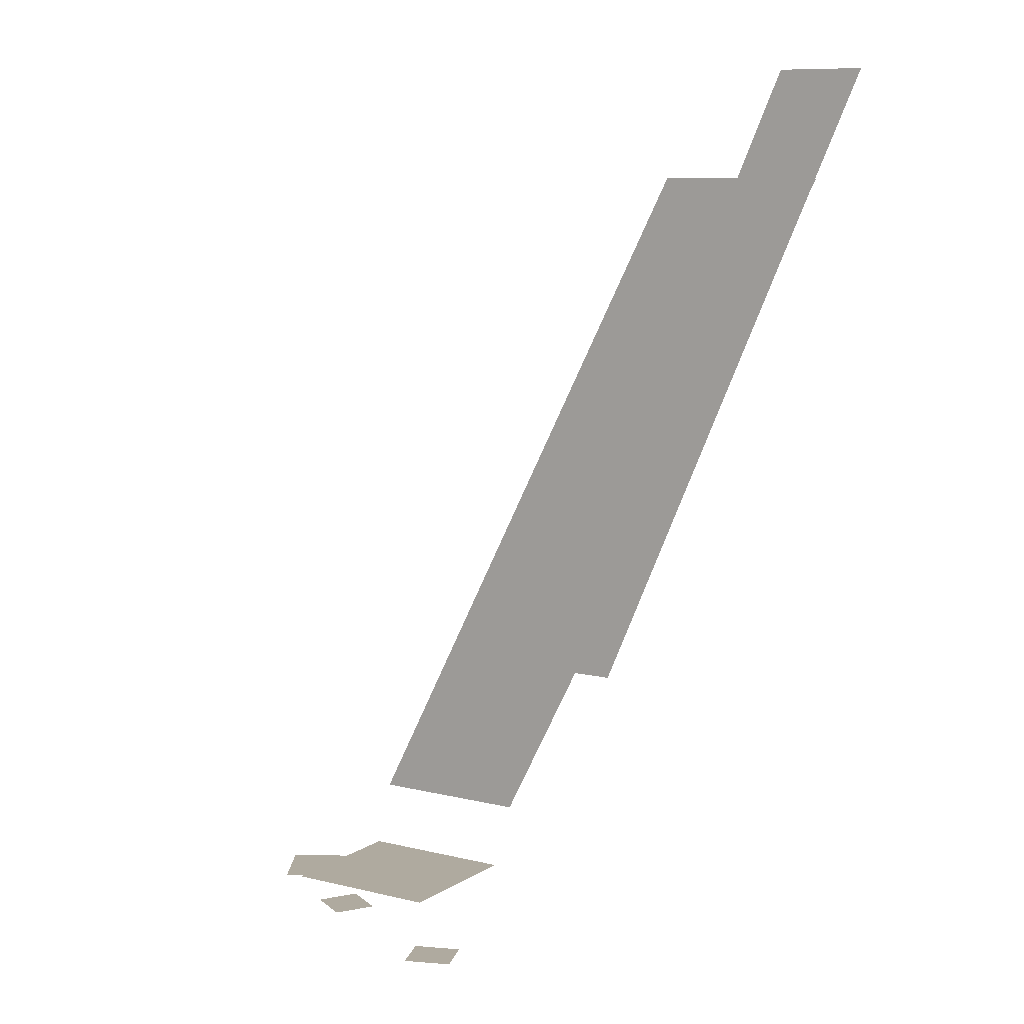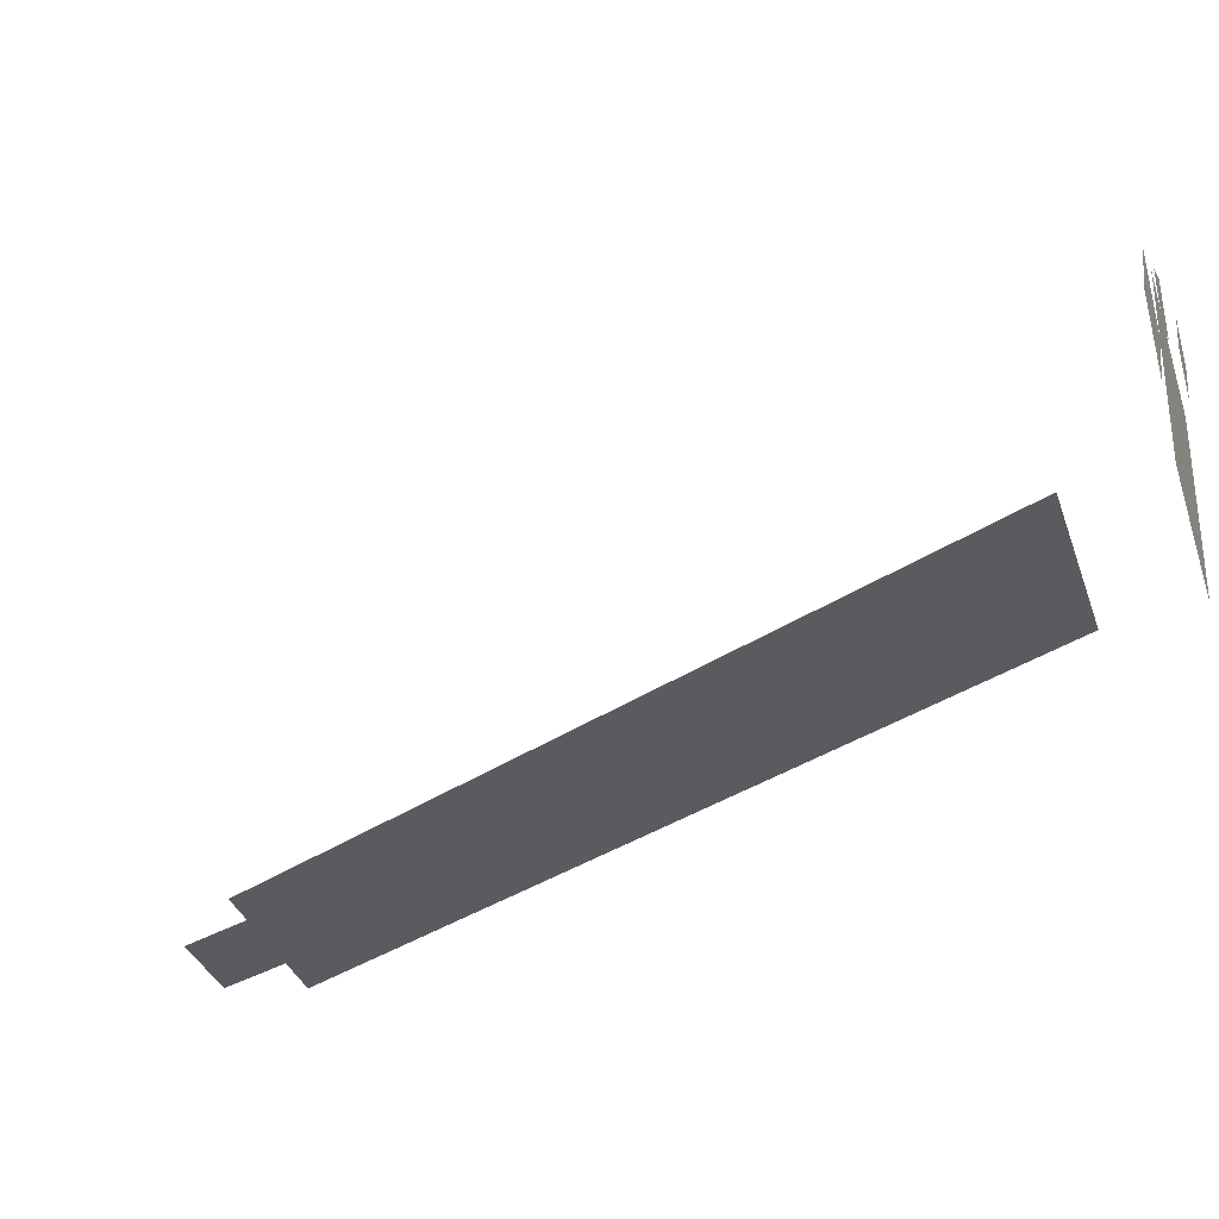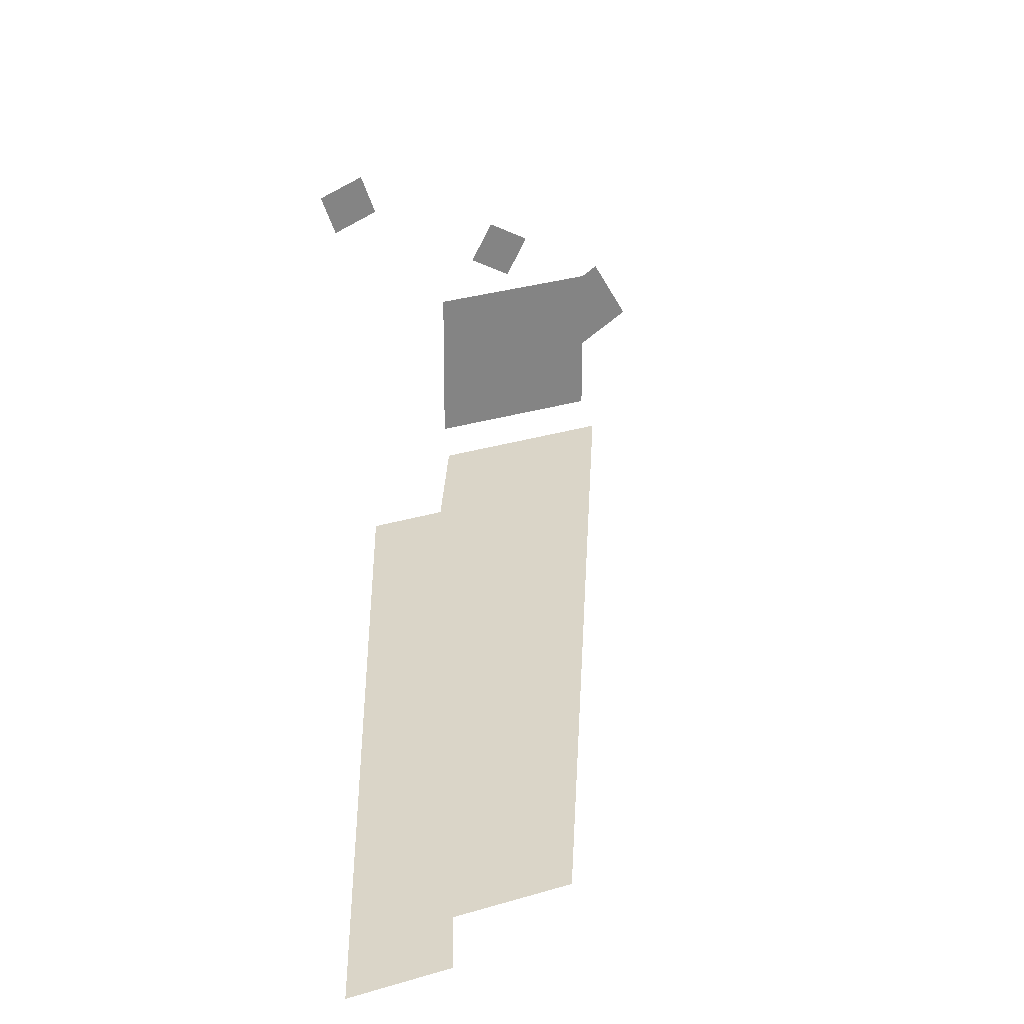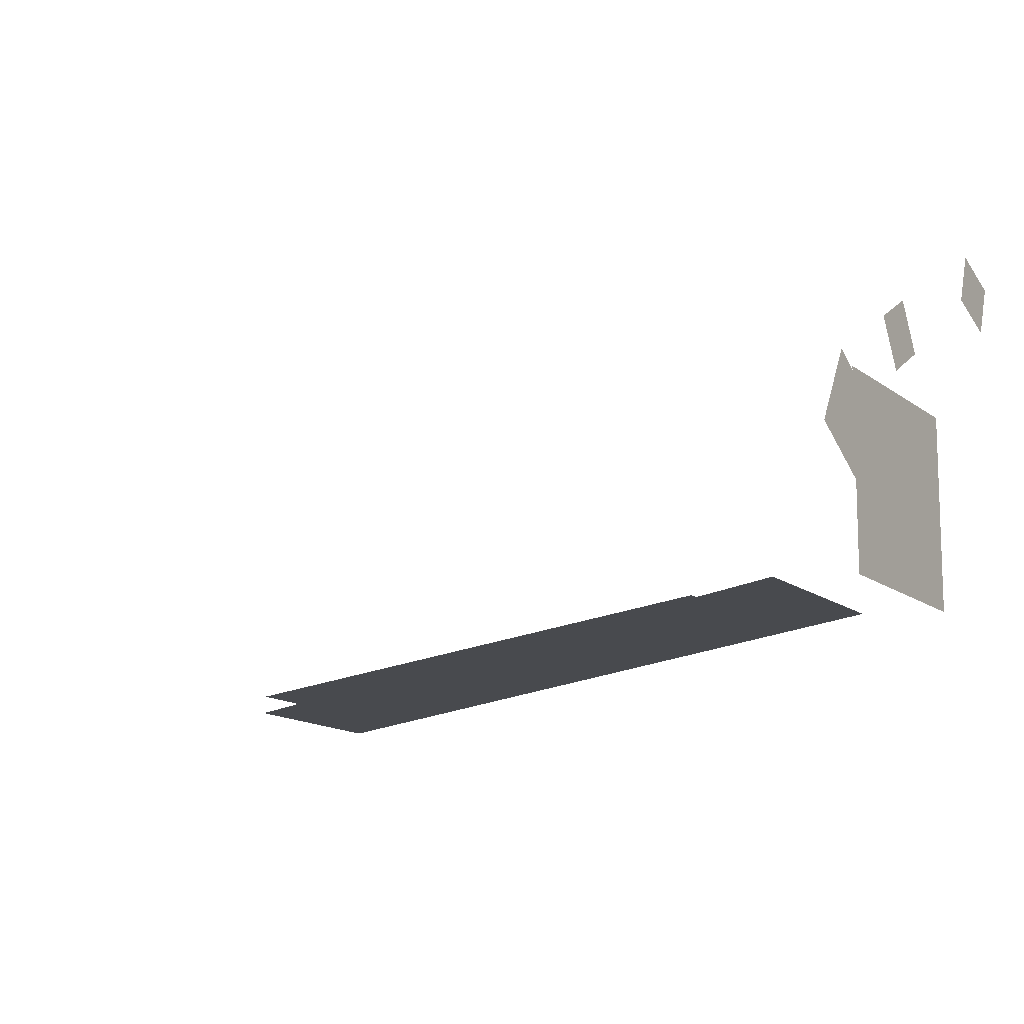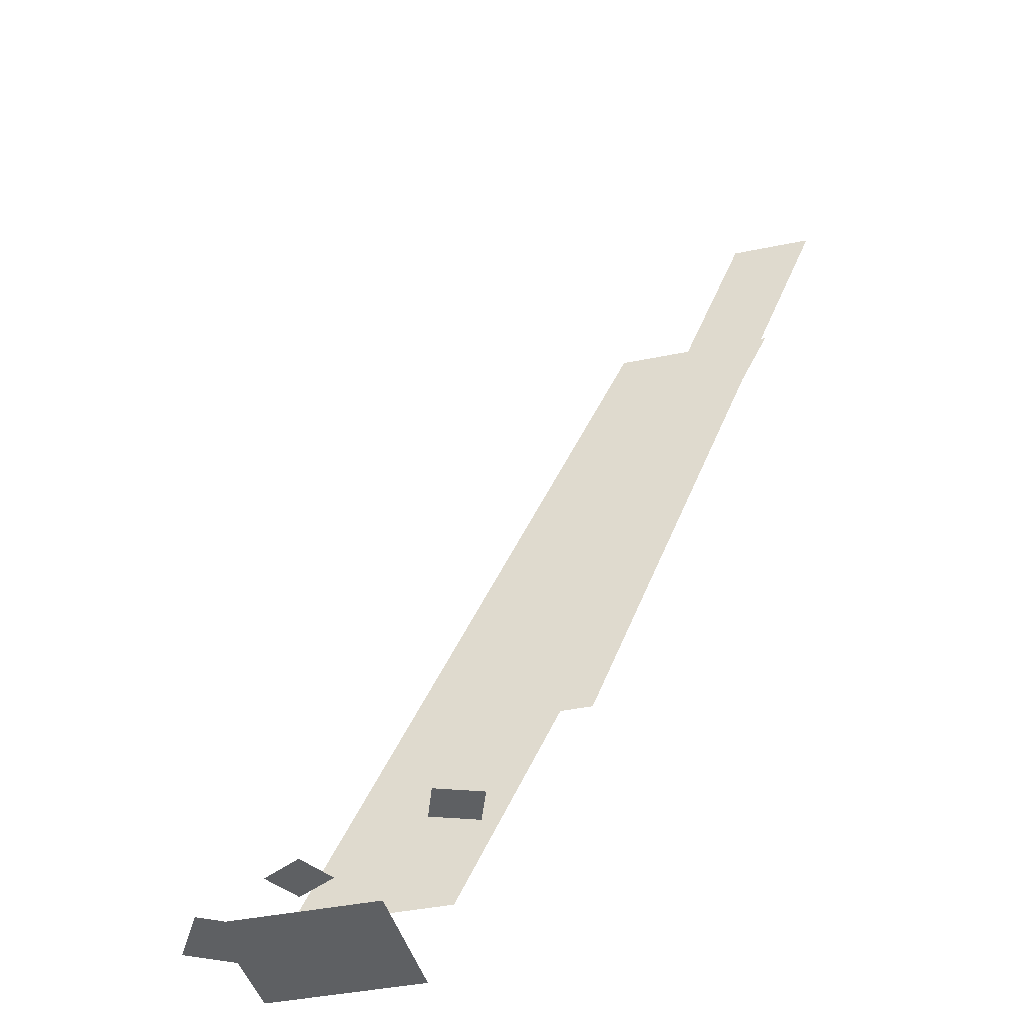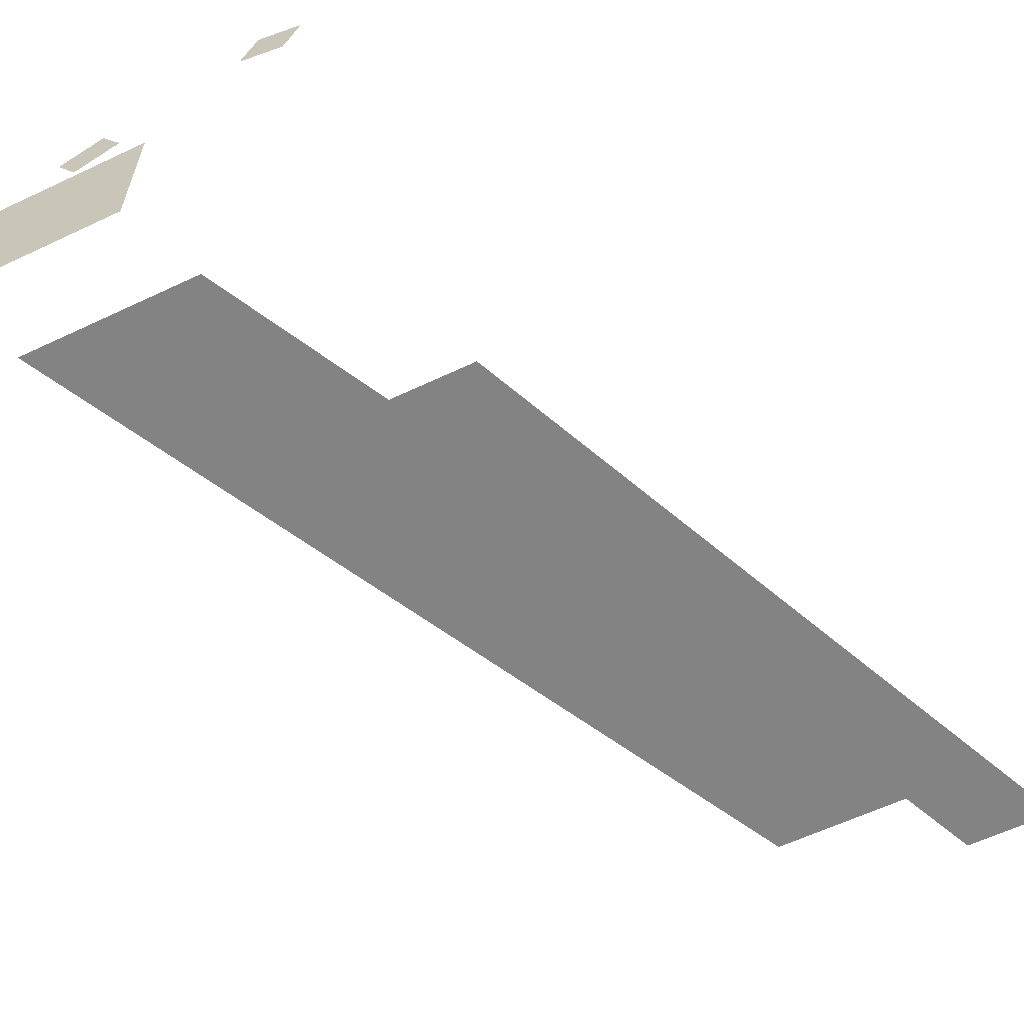
<metadata>
{"format":"obj","ext":"obj","renderer":"f3d","projection":"perspective","resolution":1024,"background":"white","views":[{"elev":9.5,"azim":32.3,"up":"+Y"},{"elev":-32.8,"azim":-73.2,"up":"+Z"},{"elev":29.3,"azim":155.8,"up":"+Z"},{"elev":-13.0,"azim":-59.7,"up":"+Z"},{"elev":-42.2,"azim":13.9,"up":"+Y"},{"elev":-61.1,"azim":25.7,"up":"+Z"}]}
</metadata>
<code>
g FX_sunlight_2
v 3.963 9.736 -1.065
v 1.572 0.9905 -1.065
v 6.027 9.736 -1.065
v -0.4919 0.9905 -1.065
v 5.778 11.03 -0.5216
v 3.448 3.218 -0.5216
v 6.816 11.03 -0.5216
v 2.41 3.218 -0.5216
v -0.7819 0.05036 -1.192
v 1.237 0.05036 -1.192
v 1.231 0.05035 0.6622
v -0.7887 0.05035 0.6622
v -0.9425 0.08305 0.7862
v -1.371 0.08305 0.04355
v -0.6879 0.08305 -0.3477
v -0.2592 0.08305 0.395
v 2.149 0.08305 2.084
v 2.686 0.08305 1.889
v 2.863 0.08305 2.382
v 2.327 0.08305 2.577
v 0.565 0.08305 1.642
v 0.07092 0.08305 1.357
v 0.3345 0.08305 0.9041
v 0.8286 0.08305 1.189
g FX_sunlight_2_0
f 3 2 1
f 4 1 2
f 7 6 5
f 8 5 6
f 11 10 9
f 9 12 11
f 15 14 13
f 13 16 15
f 19 18 17
f 17 20 19
f 23 22 21
f 21 24 23

</code>
